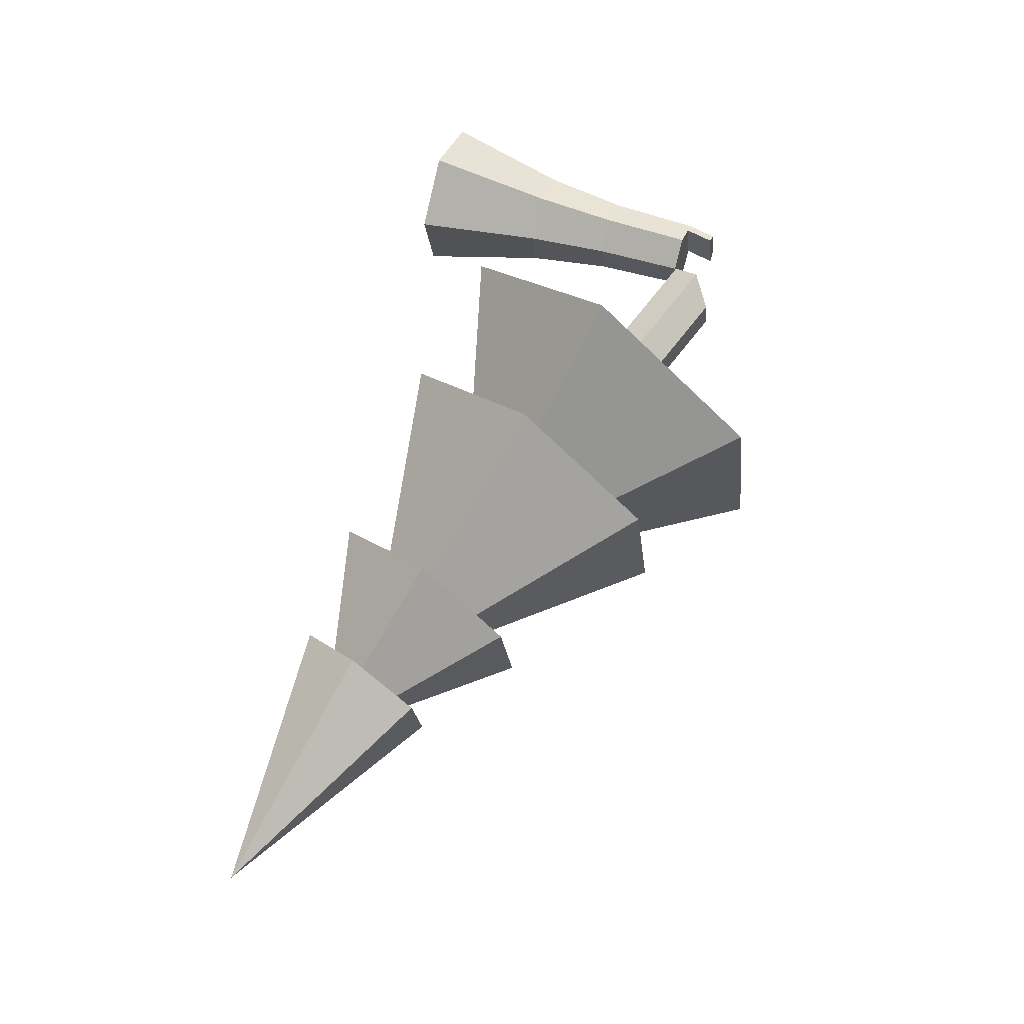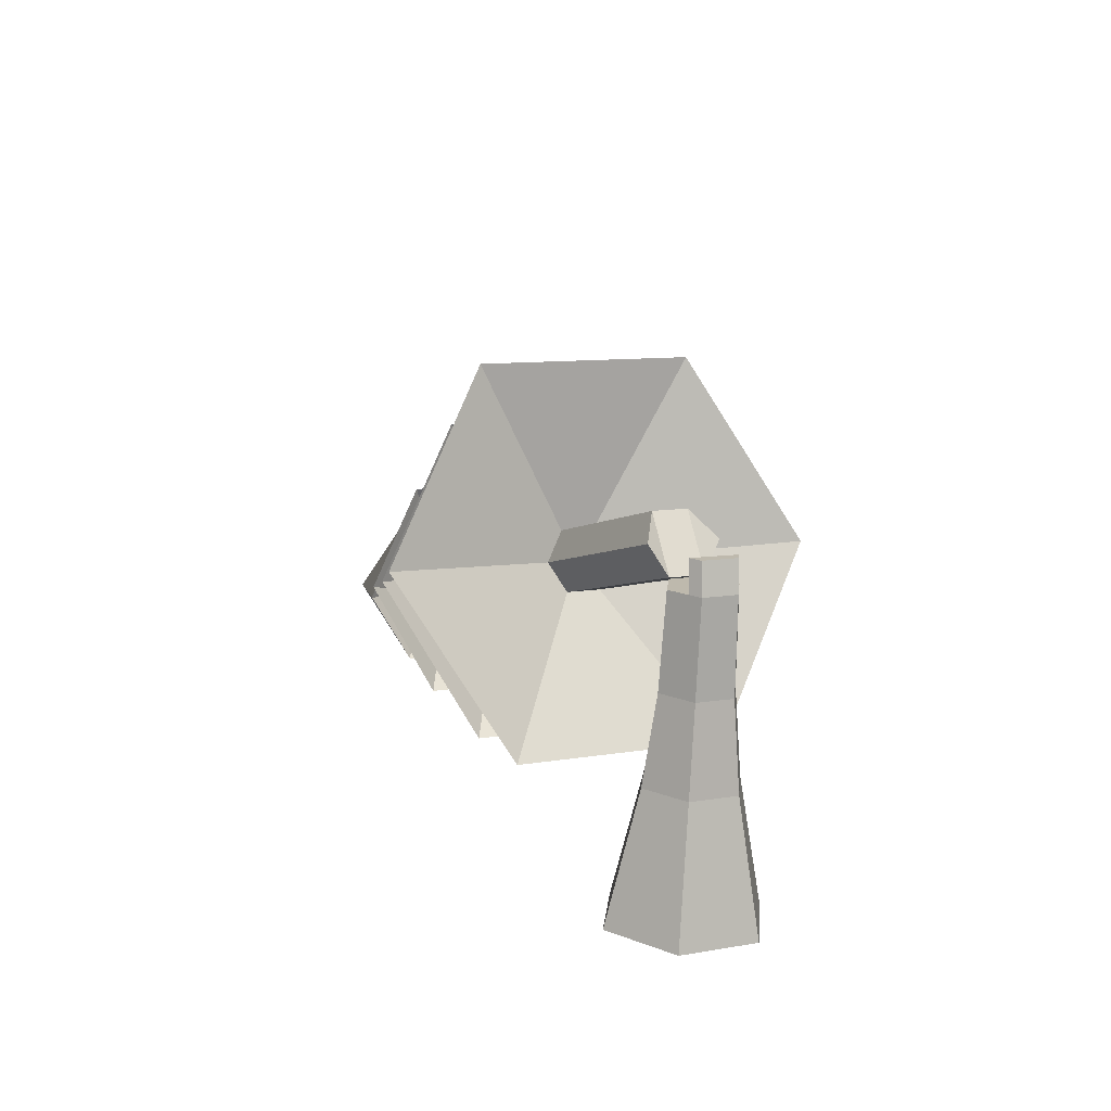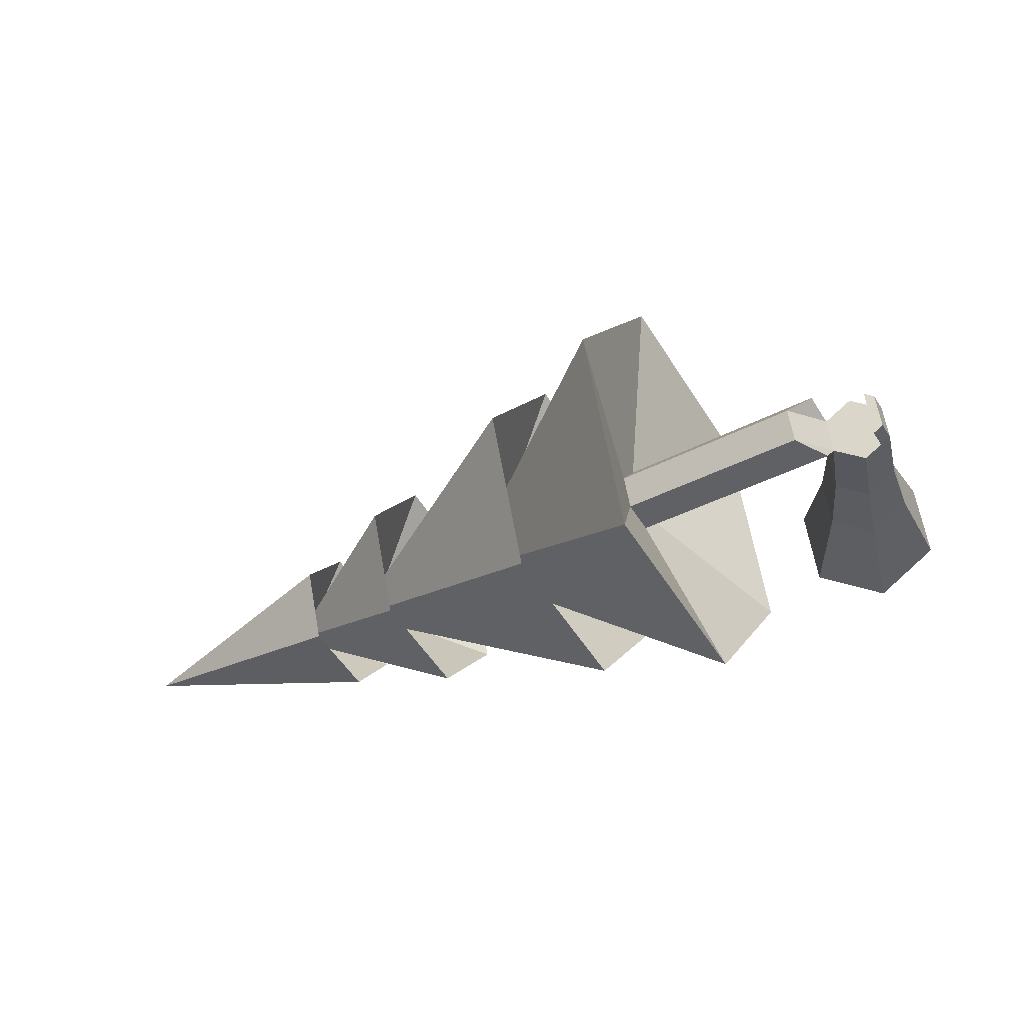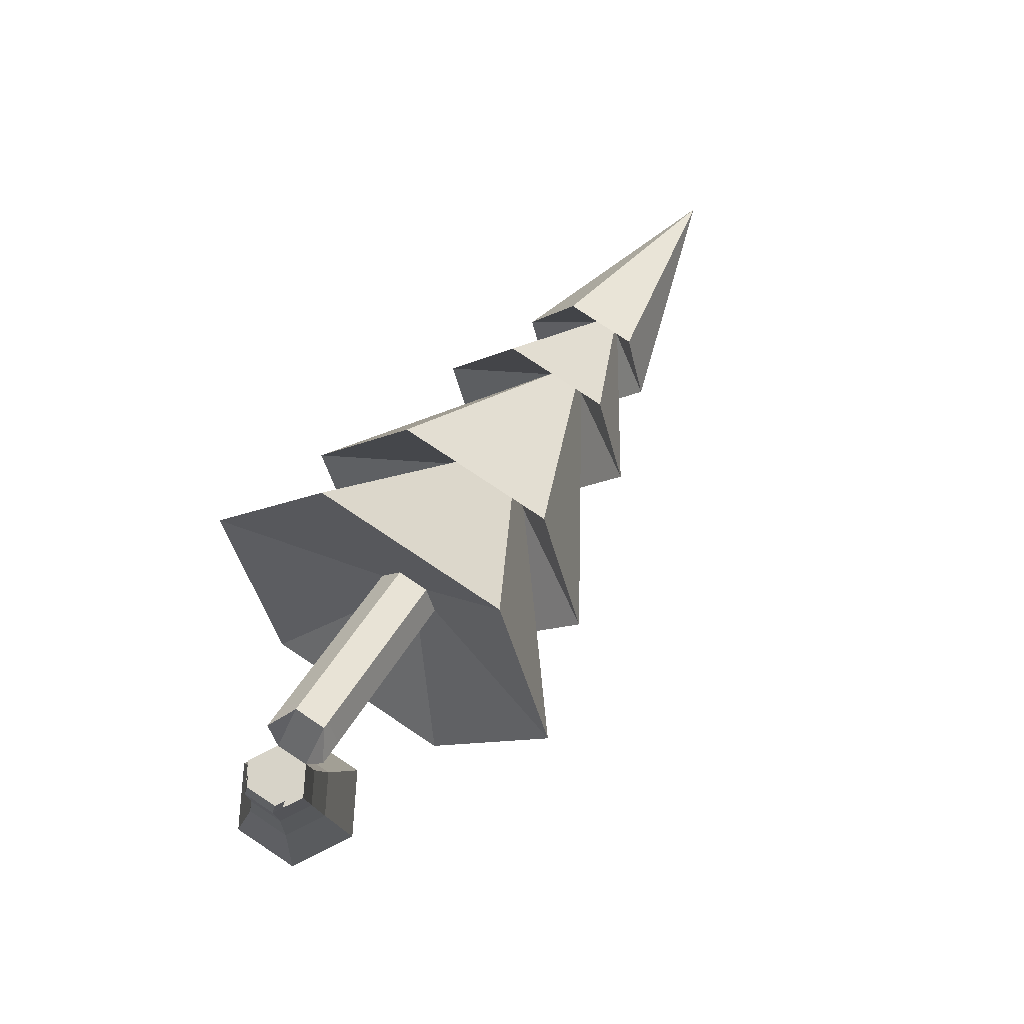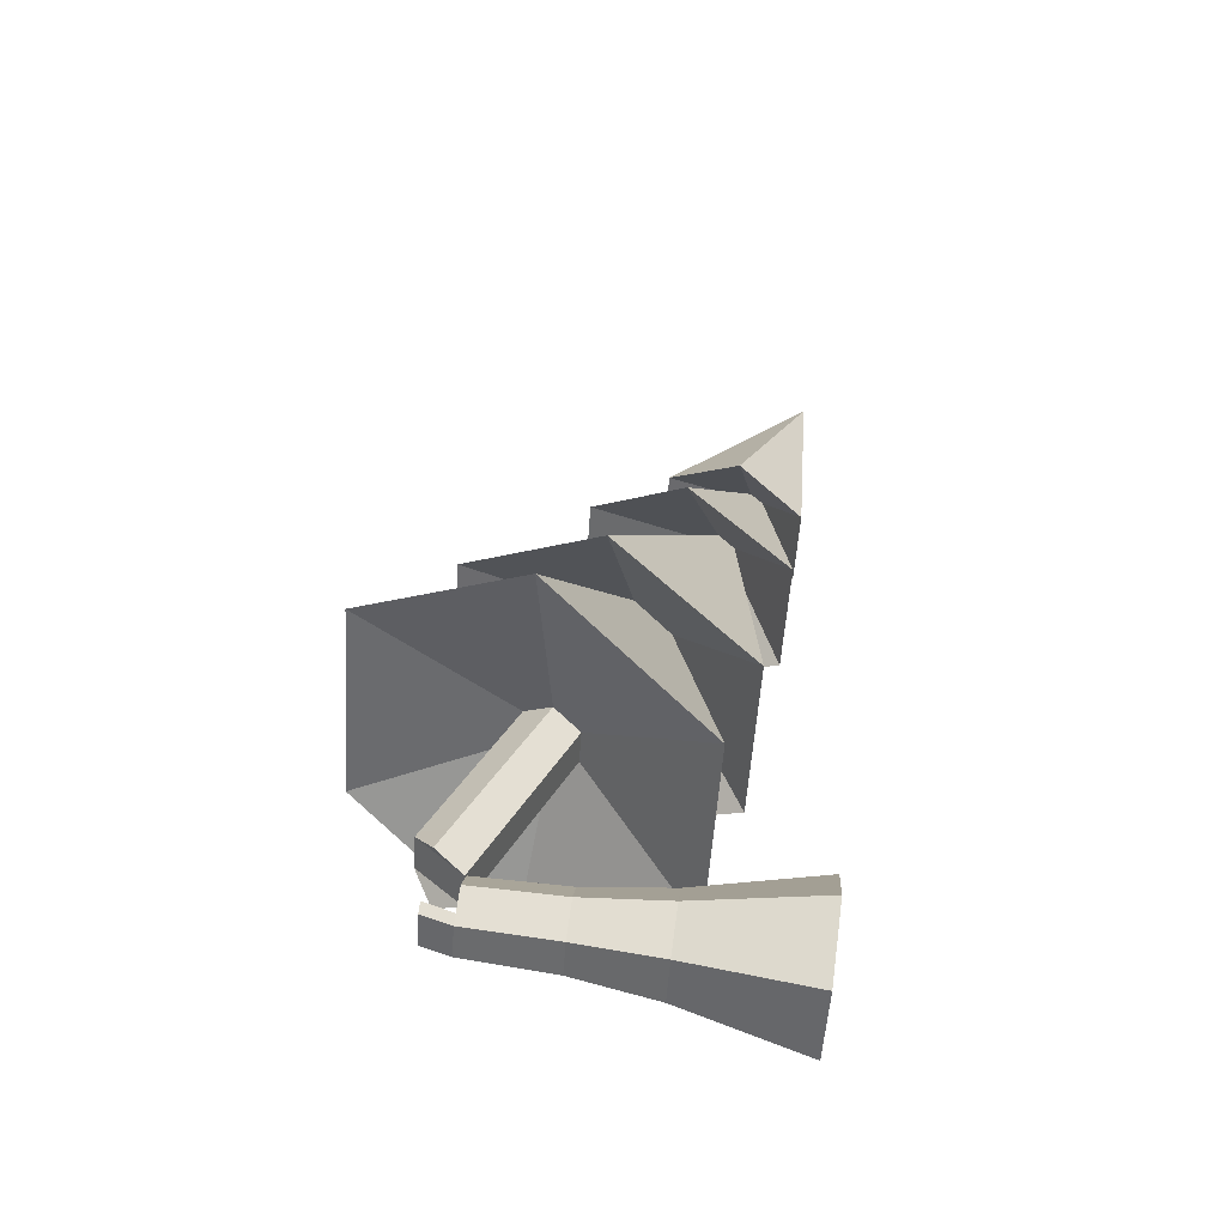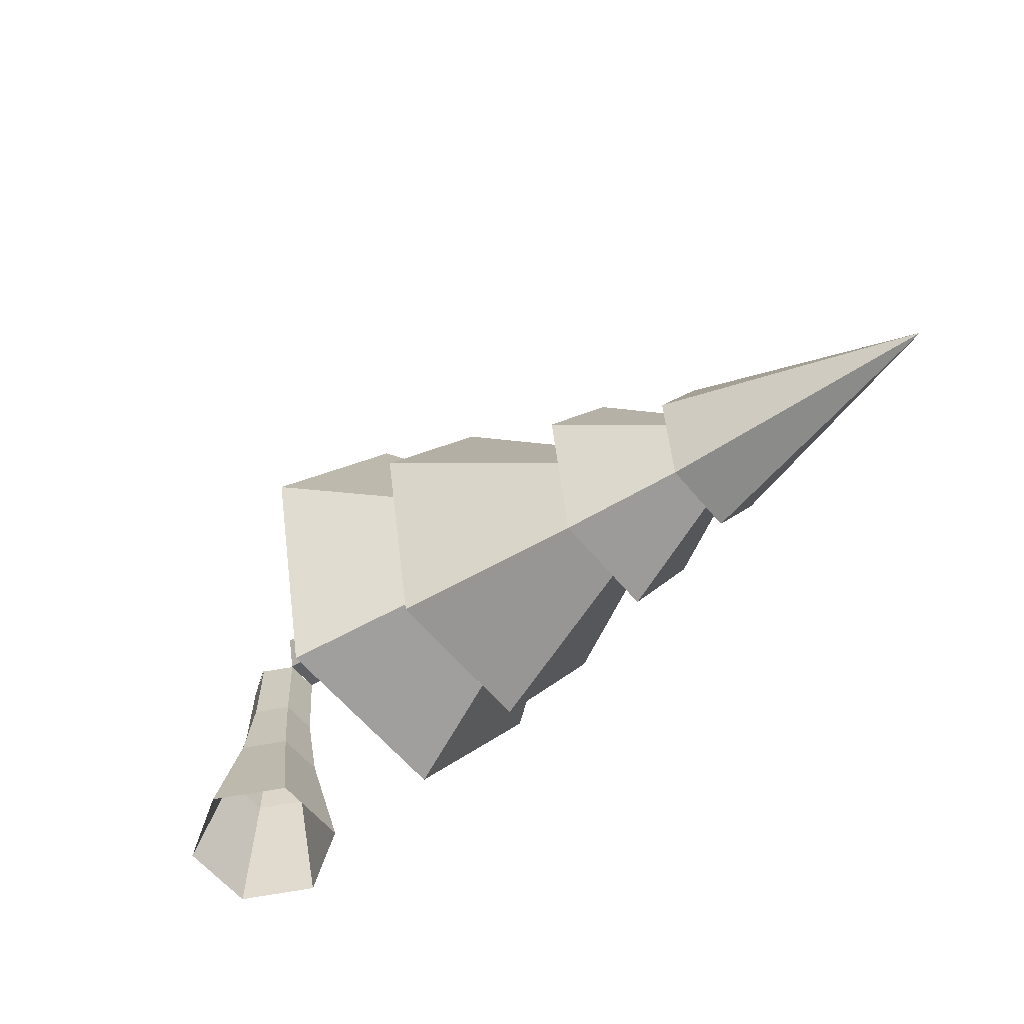
<metadata>
{"format":"obj","ext":"obj","renderer":"f3d","projection":"perspective","resolution":1024,"background":"white","views":[{"elev":58.8,"azim":110.3,"up":"+Z"},{"elev":15.5,"azim":-103.1,"up":"+Y"},{"elev":-20.1,"azim":-168.5,"up":"+Z"},{"elev":75.8,"azim":-45.6,"up":"+Y"},{"elev":46.7,"azim":-82.5,"up":"+Z"},{"elev":-64.0,"azim":50.6,"up":"+Y"}]}
</metadata>
<code>
o Pine_4
v 2.38 2.208 -0.7207
v 2.317 1.916 -0.5439
v 2.383 1.901 -0.2029
v 2.513 2.179 -0.0386
v 2.576 2.472 -0.2154
v 2.51 2.487 -0.5565
v 1.143 0.6361 -1.297
v 1.536 2.456 -2.396
v 1.555 0.5437 0.8241
v 2.36 2.272 1.846
v 2.753 4.092 0.7461
v 2.34 4.184 -1.375
v 3.841 1.261 -0.9419
v 3.93 1.675 -1.192
v 3.934 1.24 -0.4595
v 4.117 1.633 -0.2272
v 4.207 2.047 -0.4773
v 4.113 2.068 -0.9596
v 6.67 0.8809 -1.332
v 6.698 0.8747 -1.188
v 6.672 0.6954 -1.117
v 6.617 0.5637 -1.186
v 6.616 0.7079 -1.403
v 6.589 0.57 -1.33
v 2.586 0.3802 -1.378
v 2.904 1.968 -2.262
v 2.92 0.3055 0.3381
v 3.571 1.819 1.17
v 3.889 3.292 0.28
v 3.555 3.366 -1.436
v 5.642 0.791 -1.169
v 5.68 0.9841 -1.275
v 5.682 0.782 -0.9627
v 5.76 0.9661 -0.8629
v 5.799 1.212 -0.9666
v 5.759 1.221 -1.172
v 4.82 1.355 -2.082
v 4.606 0.2018 -1.488
v 4.831 0.1513 -0.3297
v 5.27 1.254 0.2351
v 5.485 2.248 -0.3654
v 0.6539 3.119 -0.1721
v 5.26 2.299 -1.524
v 6.017 0.878 -1.934
v 6.31 1.584 -1.559
v 6.46 1.55 -0.7857
v 6.317 0.8107 -0.3884
v 6.024 0.1319 -0.7628
v 5.874 0.1655 -1.536
v 8.699 0.2509 -1.679
v 0.7215 3.104 0.1759
v 0.4635 2.88 0.3972
v 0.3315 2.596 0.2296
v 0.2639 2.611 -0.1184
v 0.3283 2.91 -0.2988
v -0.1519 -0.4759 -0.8043
v 0.602 -0.4872 -0.5447
v 0.7539 -0.5213 0.2374
v 0.1519 -0.5441 0.7598
v -0.602 -0.5327 0.5003
v -0.7539 -0.4987 -0.2818
v -0.4683 0.799 -0.1268
v -0.3739 0.7779 0.3591
v 0.09437 0.7709 0.5203
v 0.4683 0.785 0.1958
v 0.3739 0.8062 -0.2901
v -0.3354 2.593 -0.002757
v -0.2678 2.578 0.3452
v 0.0676 2.573 0.4607
v 0.3354 2.583 0.2283
v 0.2678 2.598 -0.1197
v -0.0676 2.603 -0.2352
v -0.09437 0.8132 -0.4513
v -0.3633 1.664 -0.05283
v -0.2901 1.648 0.324
v 0.07321 1.642 0.4491
v 0.3633 1.653 0.1973
v 0.2901 1.67 -0.1795
v -0.07321 1.675 -0.3046
v 0.5935 2.819 -0.3533
v 0.7229 3.095 -0.186
v 0.7903 3.08 0.1611
v 0.7283 2.789 0.3409
v 0.5966 2.506 0.1737
v 0.5292 2.521 -0.1734
v 0.7132 3.075 -0.1985
v -0.3486 -0.5365 0.5875
v -0.1701 0.7748 0.4292
v -0.2779 1.667 -0.127
v -0.2369 2.597 -0.0883
v -0.129 1.645 0.3795
v -0.3557 0.8033 -0.2245
v -0.5365 -0.4905 -0.4705
v -0.1625 2.577 0.3815
v -0.09241 2.884 0.3951
v -0.1978 2.885 0.3588
v -0.2654 2.901 0.01081
v -0.1668 2.904 -0.07473
f 80 1 2 85
f 85 2 3 84
f 84 3 4 83
f 83 4 5 82
f 1 6 12 8
f 82 5 6 81
f 81 6 1 80 86
f 3 2 7 9
f 11 10 16 17
f 9 7 13 15
f 12 11 17 18
f 7 8 14 13
f 10 9 15 16
f 8 12 18 14
f 6 5 11 12
f 5 4 10 11
f 2 1 8 7
f 4 3 9 10
f 18 17 29 30
f 31 32 37 38
f 13 14 26 25
f 17 16 28 29
f 22 24 49 48
f 26 30 36 32
f 29 28 34 35
f 27 25 31 33
f 30 29 35 36
f 28 27 33 34
f 25 26 32 31
f 15 13 25 27
f 24 23 44 49
f 14 18 30 26
f 35 34 40 41
f 16 15 27 28
f 19 20 46 45
f 23 24 38 37
f 22 21 40 39
f 20 19 43 41
f 24 22 39 38
f 21 20 41 40
f 36 35 41 43
f 33 31 38 39
f 32 36 43 37
f 21 22 48 47
f 34 33 39 40
f 47 48 50
f 19 23 37 43
f 45 46 50
f 46 47 50
f 48 49 50
f 49 44 50
f 44 45 50
f 20 21 47 46
f 23 19 45 44
f 95 98 97 96
f 79 72 71 78
f 78 71 70 77
f 77 70 69 76
f 76 69 94 91
f 75 68 67 74
f 74 67 90 89
f 61 62 92 93
f 60 63 62 61
f 59 64 88 87
f 58 65 64 59
f 57 66 65 58
f 56 73 66 57
f 62 74 89 92
f 63 75 74 62
f 64 76 91 88
f 65 77 76 64
f 66 78 77 65
f 73 79 78 66
f 42 81 86
f 51 82 81 42
f 52 83 82 51
f 53 84 83 52
f 54 85 84 53
f 55 80 85 54
f 55 54 42
f 42 53 51
f 86 80 55 42
f 51 53 52
f 53 42 54
f 72 90 94 69 70 71
f 68 94 95 96
f 93 92 73 56
f 91 94 68 75
f 88 91 75 63
f 87 88 63 60
f 89 90 72 79
f 92 89 79 73
f 67 68 96 97
f 90 67 97 98
f 94 90 98 95

</code>
